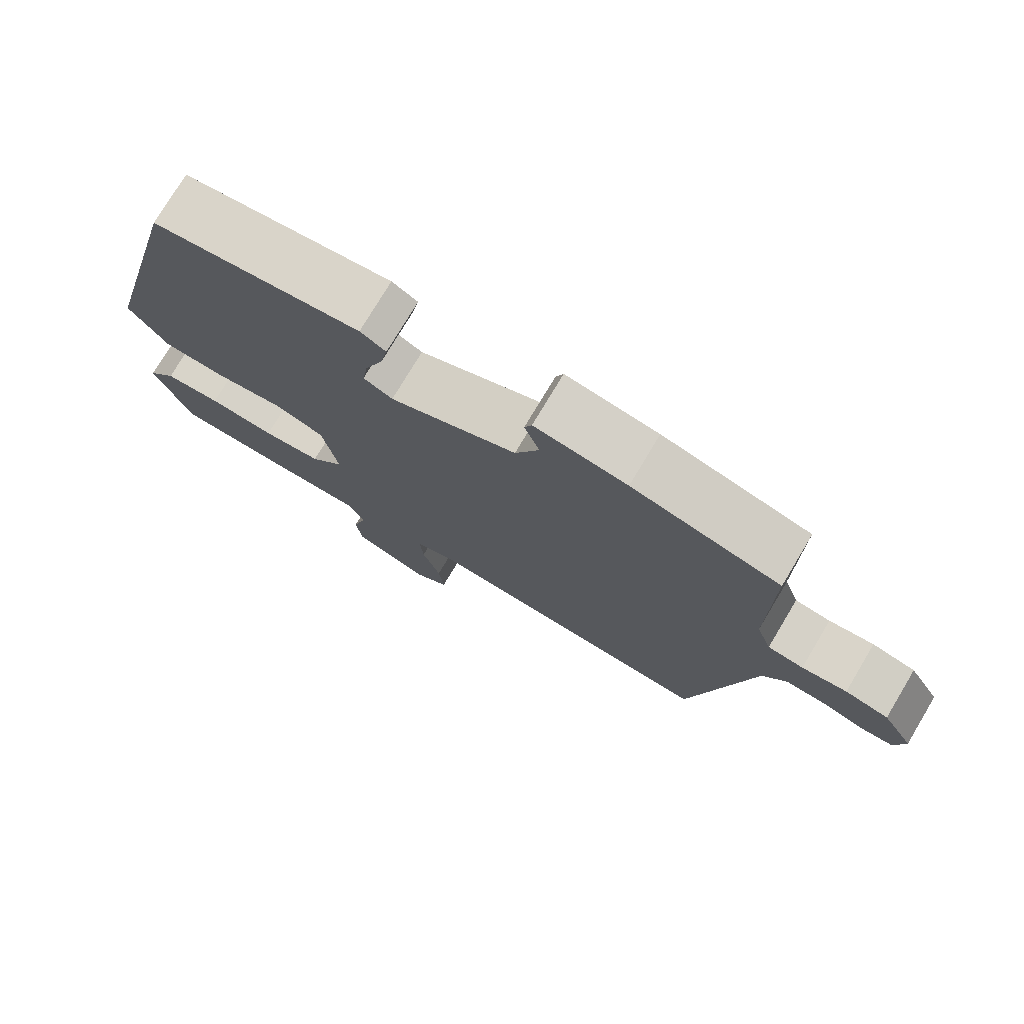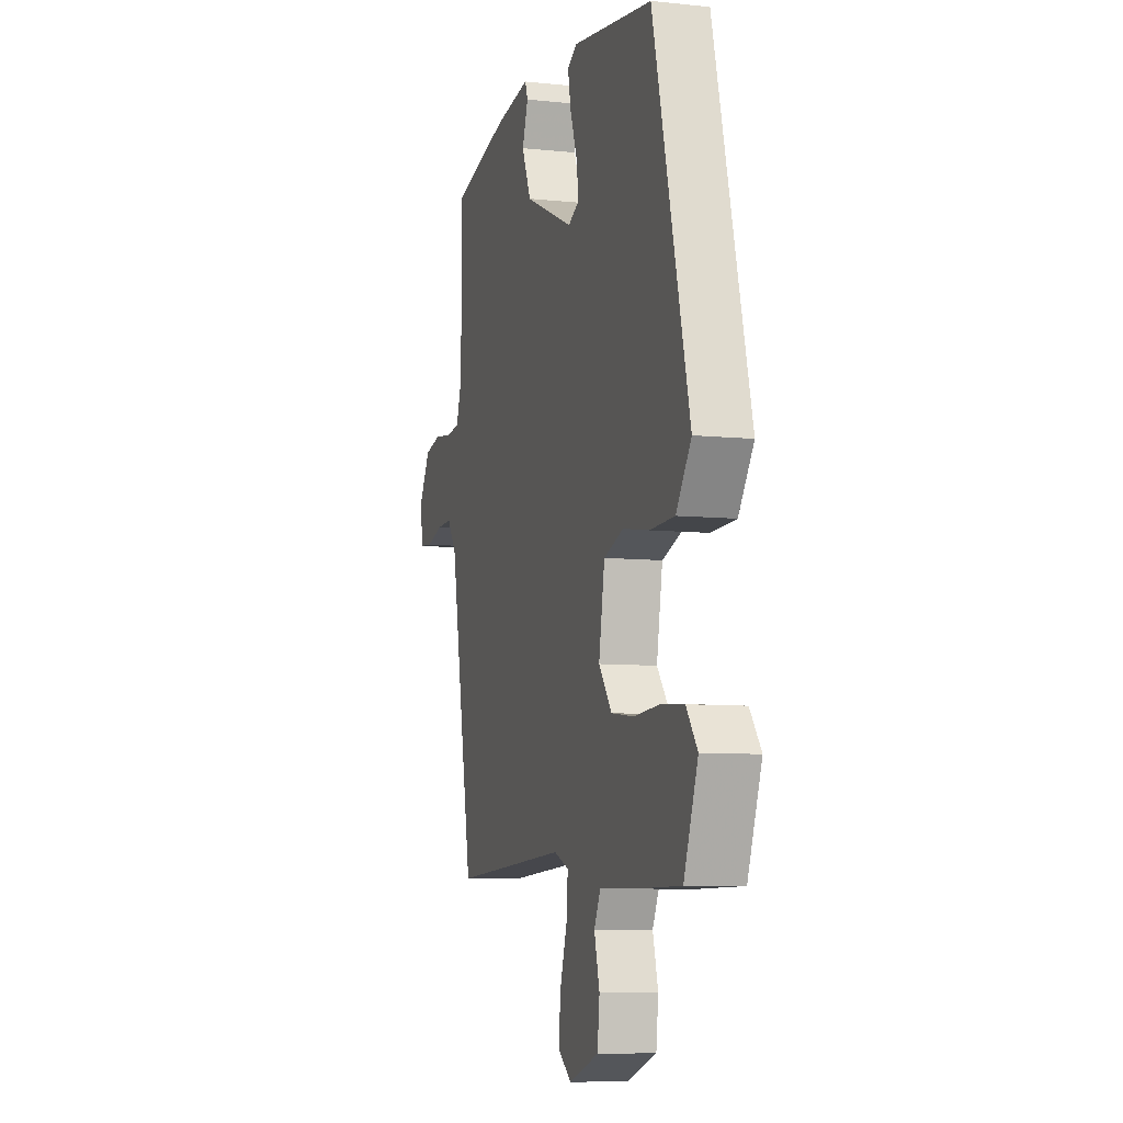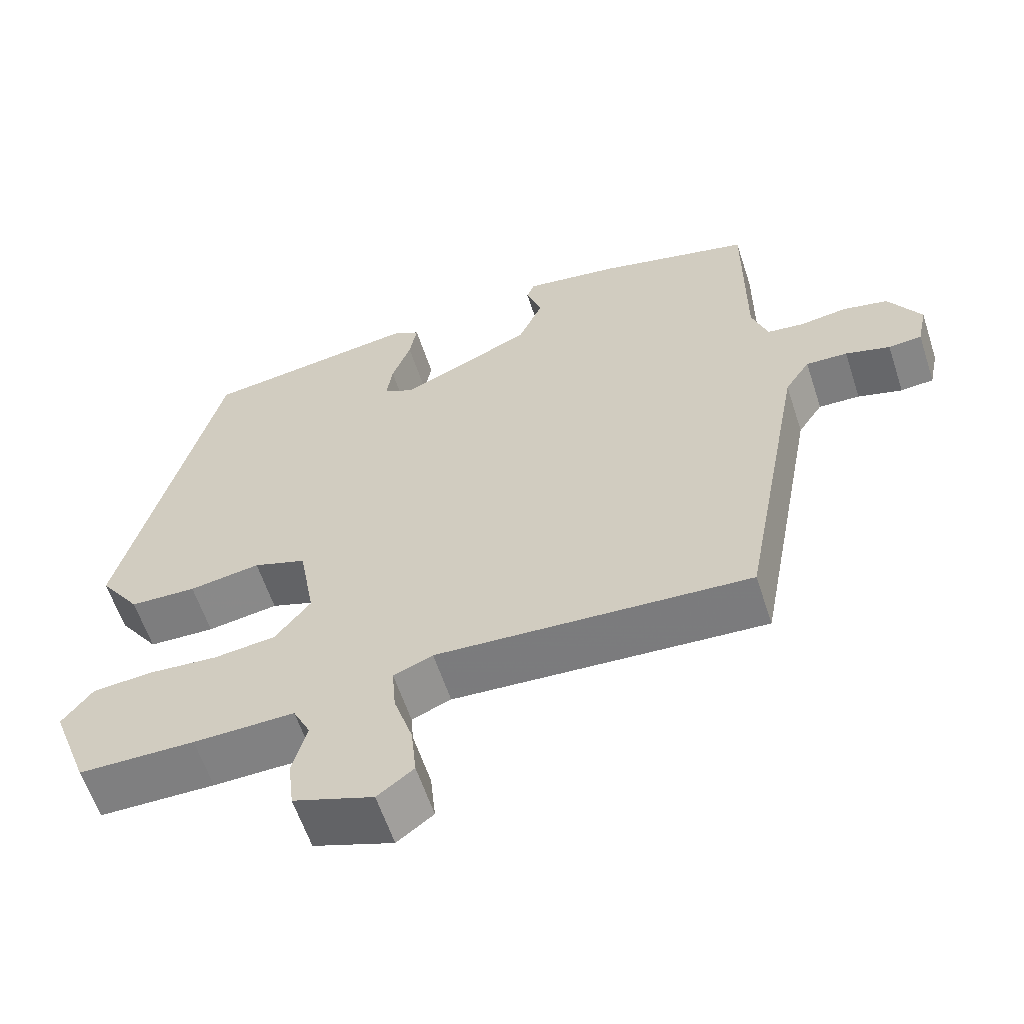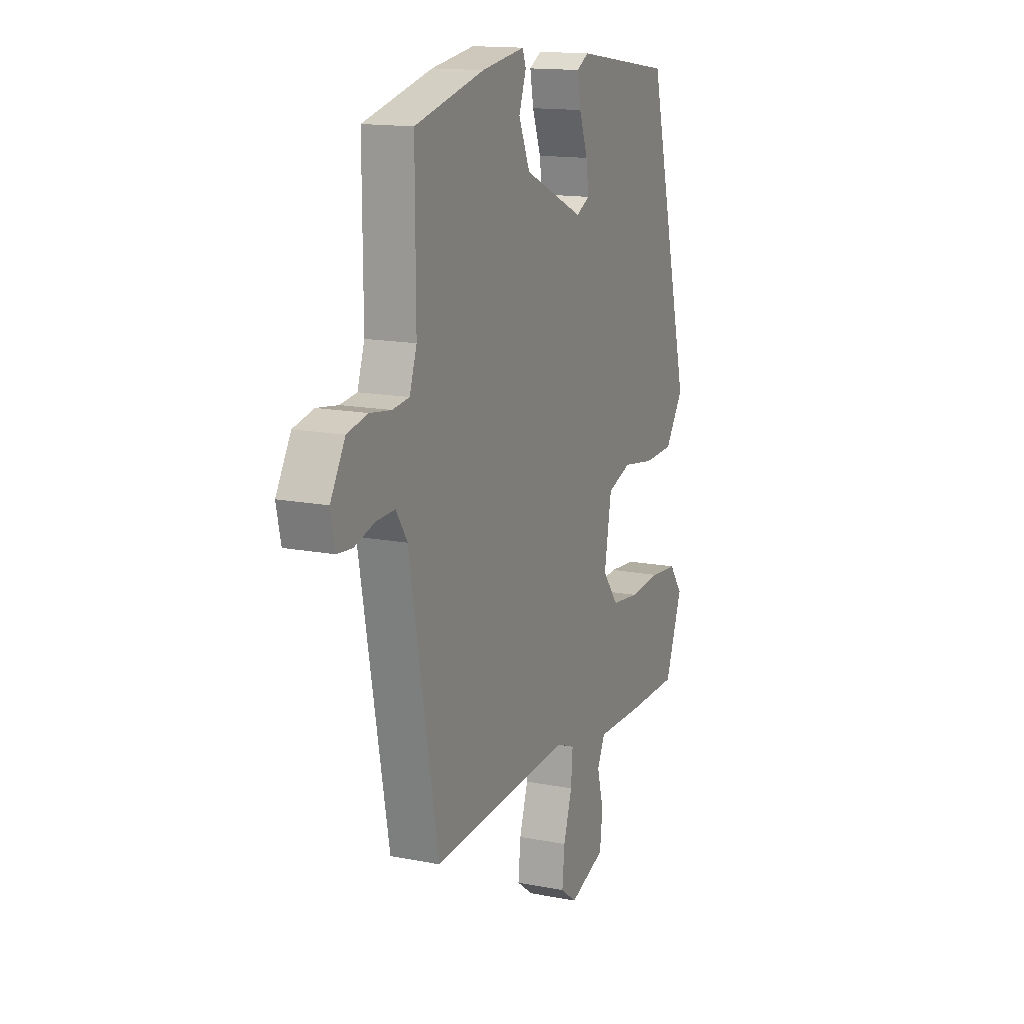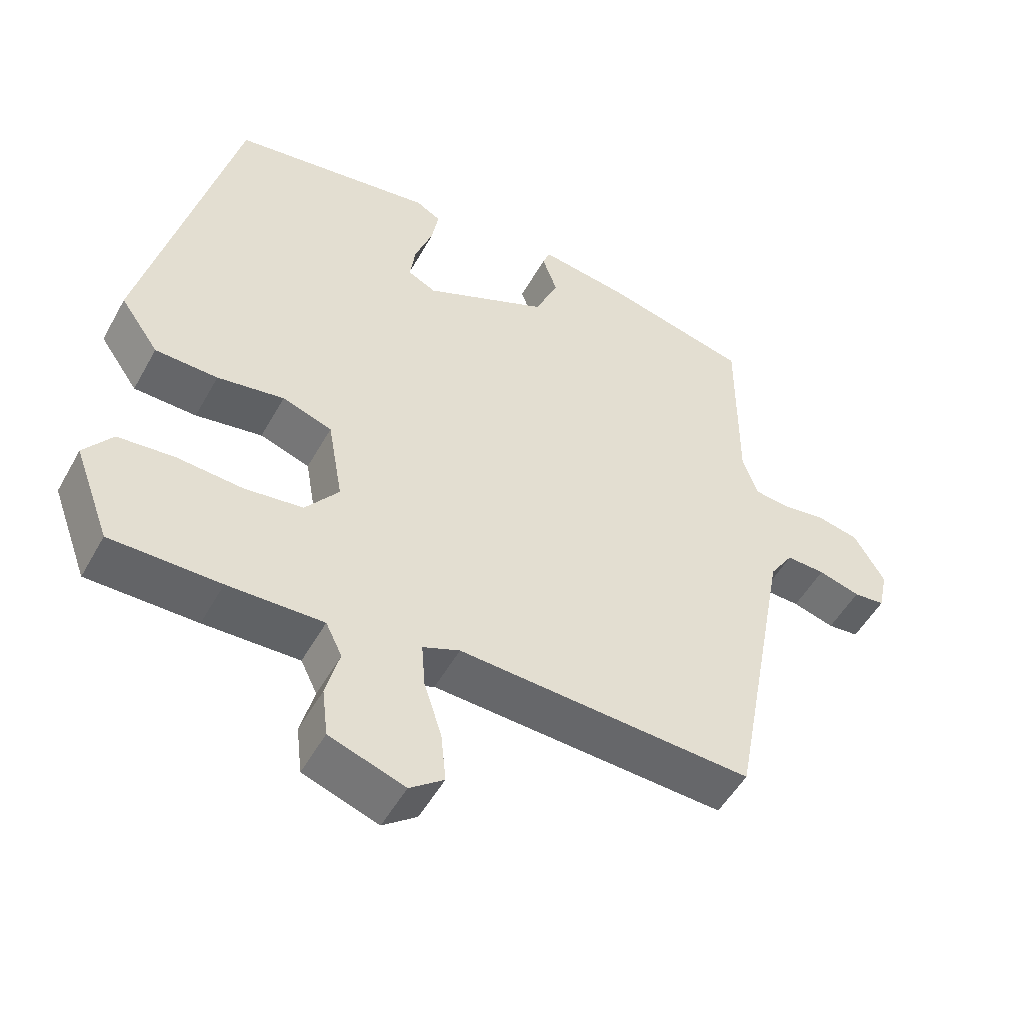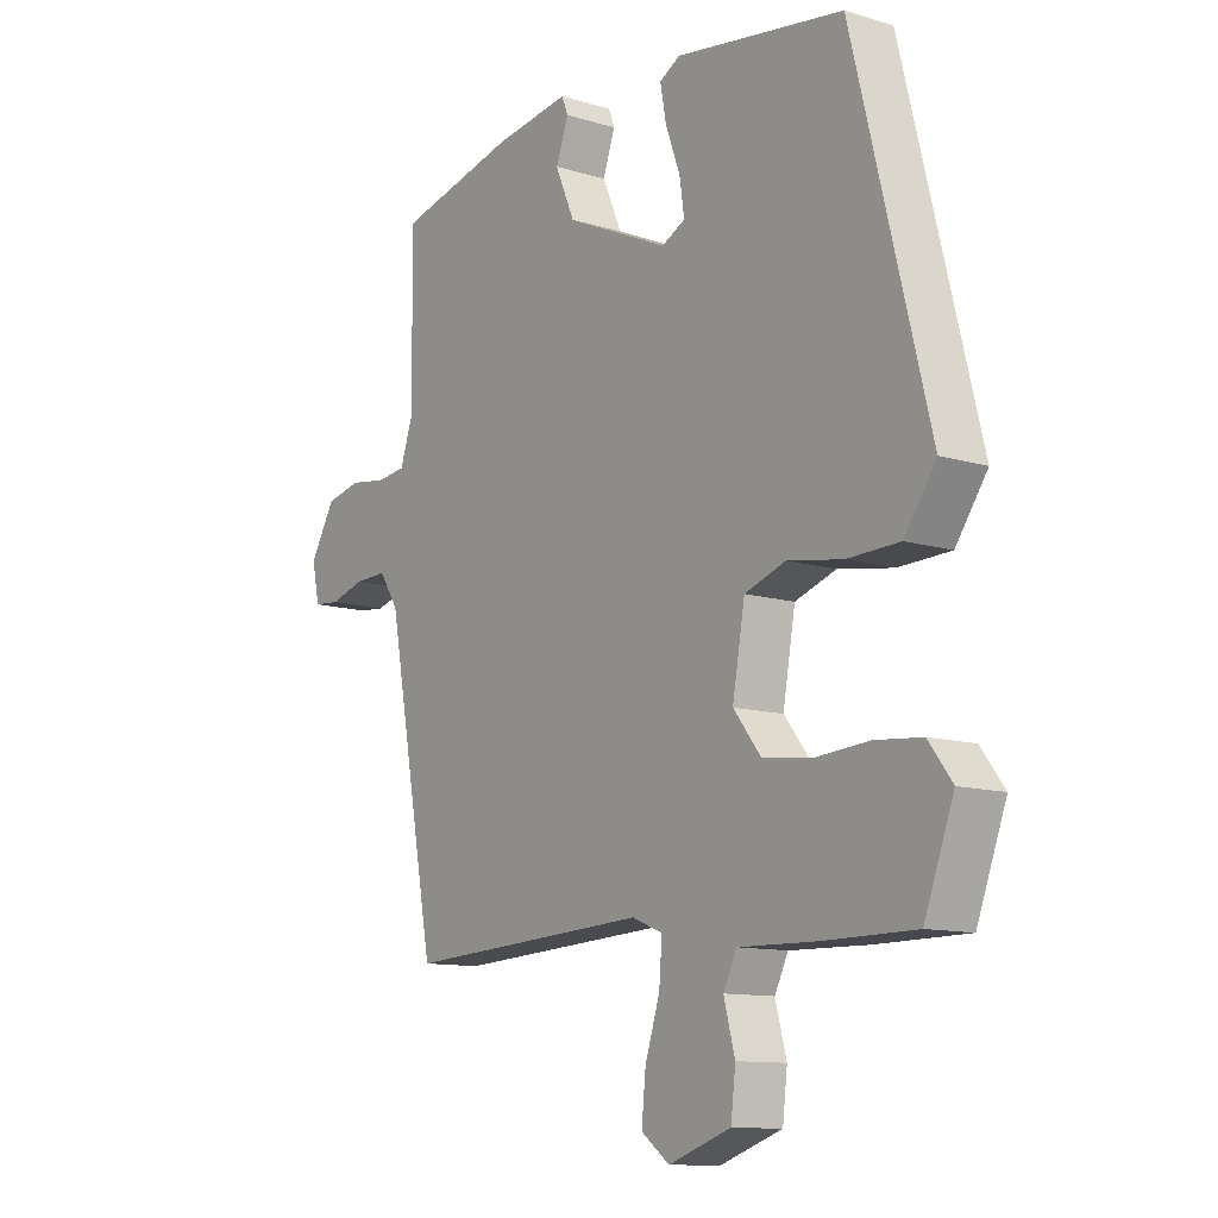
<metadata>
{"format":"obj","ext":"obj","renderer":"f3d","projection":"perspective","resolution":1024,"background":"white","views":[{"elev":76.3,"azim":-149.1,"up":"+Z"},{"elev":-7.7,"azim":73.5,"up":"+Z"},{"elev":-60.0,"azim":-161.9,"up":"+Z"},{"elev":14.8,"azim":-67.0,"up":"+Z"},{"elev":-51.0,"azim":151.7,"up":"+Z"},{"elev":-11.4,"azim":53.6,"up":"+Z"}]}
</metadata>
<code>
v 0.443 0.07 -0.511
v 0.289 0.07 -0.512
v 0.155 0.07 -0.509
v 0.132 0.07 -0.556
v 0.151 0.07 -0.627
v 0.143 0.07 -0.695
v 0.037 0.07 -0.732
v -0.011 0.07 -0.696
v -0.004 0.07 -0.626
v 0.021 0.07 -0.548
v 0.026 0.07 -0.485
v -0.026 0.07 -0.464
v -0.441 0.07 -0.488
v -0.525 0.07 -0.035
v -0.558 0.07 0.015
v -0.613 0.07 0.013
v -0.672 0.07 -0.004
v -0.716 0.07 0
v -0.729 0.07 0.061
v -0.686 0.07 0.134
v -0.626 0.07 0.147
v -0.564 0.07 0.138
v -0.515 0.07 0.144
v -0.494 0.07 0.206
v -0.495 0.07 0.465
v -0.292 0.07 0.515
v -0.165 0.07 0.534
v -0.155 0.07 0.507
v -0.176 0.07 0.448
v -0.143 0.07 0.372
v 0.032 0.07 0.293
v 0.072 0.07 0.313
v 0.064 0.07 0.368
v 0.039 0.07 0.436
v 0.029 0.07 0.491
v 0.064 0.07 0.511
v 0.35 0.07 0.469
v 0.479 0.07 -0.045
v 0.425 0.07 -0.122
v 0.337 0.07 -0.125
v 0.243 0.07 -0.11
v 0.173 0.07 -0.134
v 0.152 0.07 -0.254
v 0.199 0.07 -0.314
v 0.281 0.07 -0.324
v 0.374 0.07 -0.317
v 0.453 0.07 -0.324
v 0.493 0.07 -0.377
v 0.443 0 -0.511
v 0.289 0 -0.512
v 0.155 0 -0.509
v 0.132 0 -0.556
v 0.151 0 -0.627
v 0.143 0 -0.695
v 0.037 0 -0.732
v -0.011 0 -0.696
v -0.004 0 -0.626
v 0.021 0 -0.548
v 0.026 0 -0.485
v -0.026 0 -0.464
v -0.441 0 -0.488
v -0.525 0 -0.035
v -0.558 0 0.015
v -0.613 0 0.013
v -0.672 0 -0.004
v -0.716 0 0
v -0.729 0 0.061
v -0.686 0 0.134
v -0.626 0 0.147
v -0.564 0 0.138
v -0.515 0 0.144
v -0.494 0 0.206
v -0.495 0 0.465
v -0.292 0 0.515
v -0.165 0 0.534
v -0.155 0 0.507
v -0.176 0 0.448
v -0.143 0 0.372
v 0.032 0 0.293
v 0.072 0 0.313
v 0.064 0 0.368
v 0.039 0 0.436
v 0.029 0 0.491
v 0.064 0 0.511
v 0.35 0 0.469
v 0.479 0 -0.045
v 0.425 0 -0.122
v 0.337 0 -0.125
v 0.243 0 -0.11
v 0.173 0 -0.134
v 0.152 0 -0.254
v 0.199 0 -0.314
v 0.281 0 -0.324
v 0.374 0 -0.317
v 0.453 0 -0.324
v 0.493 0 -0.377
f 45 46 47 48
f 44 45 48 1
f 38 39 40 41
f 36 37 38 41
f 36 41 42
f 33 34 35 36
f 32 33 36 42
f 31 32 42 43
f 26 27 28 29
f 24 25 26 29
f 23 24 29 30
f 19 20 21 22
f 19 22 23
f 16 17 18 19
f 15 16 19 23
f 14 15 23 30
f 12 13 14 30
f 7 8 9 10
f 7 10 11
f 4 5 6 7
f 3 4 7 11
f 44 1 2 3
f 43 44 3 11
f 30 31 43
f 11 12 30 43
f 96 95 94 93
f 49 96 93 92
f 89 88 87 86
f 89 86 85 84
f 90 89 84
f 84 83 82 81
f 90 84 81 80
f 91 90 80 79
f 77 76 75 74
f 77 74 73 72
f 78 77 72 71
f 70 69 68 67
f 71 70 67
f 67 66 65 64
f 71 67 64 63
f 78 71 63 62
f 78 62 61 60
f 58 57 56 55
f 59 58 55
f 55 54 53 52
f 59 55 52 51
f 51 50 49 92
f 59 51 92 91
f 91 79 78
f 91 78 60 59
f 1 49 50 2
f 2 50 51 3
f 3 51 52 4
f 4 52 53 5
f 5 53 54 6
f 6 54 55 7
f 7 55 56 8
f 8 56 57 9
f 9 57 58 10
f 10 58 59 11
f 11 59 60 12
f 12 60 61 13
f 13 61 62 14
f 14 62 63 15
f 15 63 64 16
f 16 64 65 17
f 17 65 66 18
f 18 66 67 19
f 19 67 68 20
f 20 68 69 21
f 21 69 70 22
f 22 70 71 23
f 23 71 72 24
f 24 72 73 25
f 25 73 74 26
f 26 74 75 27
f 27 75 76 28
f 28 76 77 29
f 29 77 78 30
f 30 78 79 31
f 31 79 80 32
f 32 80 81 33
f 33 81 82 34
f 34 82 83 35
f 35 83 84 36
f 36 84 85 37
f 37 85 86 38
f 38 86 87 39
f 39 87 88 40
f 40 88 89 41
f 41 89 90 42
f 42 90 91 43
f 43 91 92 44
f 44 92 93 45
f 45 93 94 46
f 46 94 95 47
f 47 95 96 48
f 48 96 49 1

</code>
